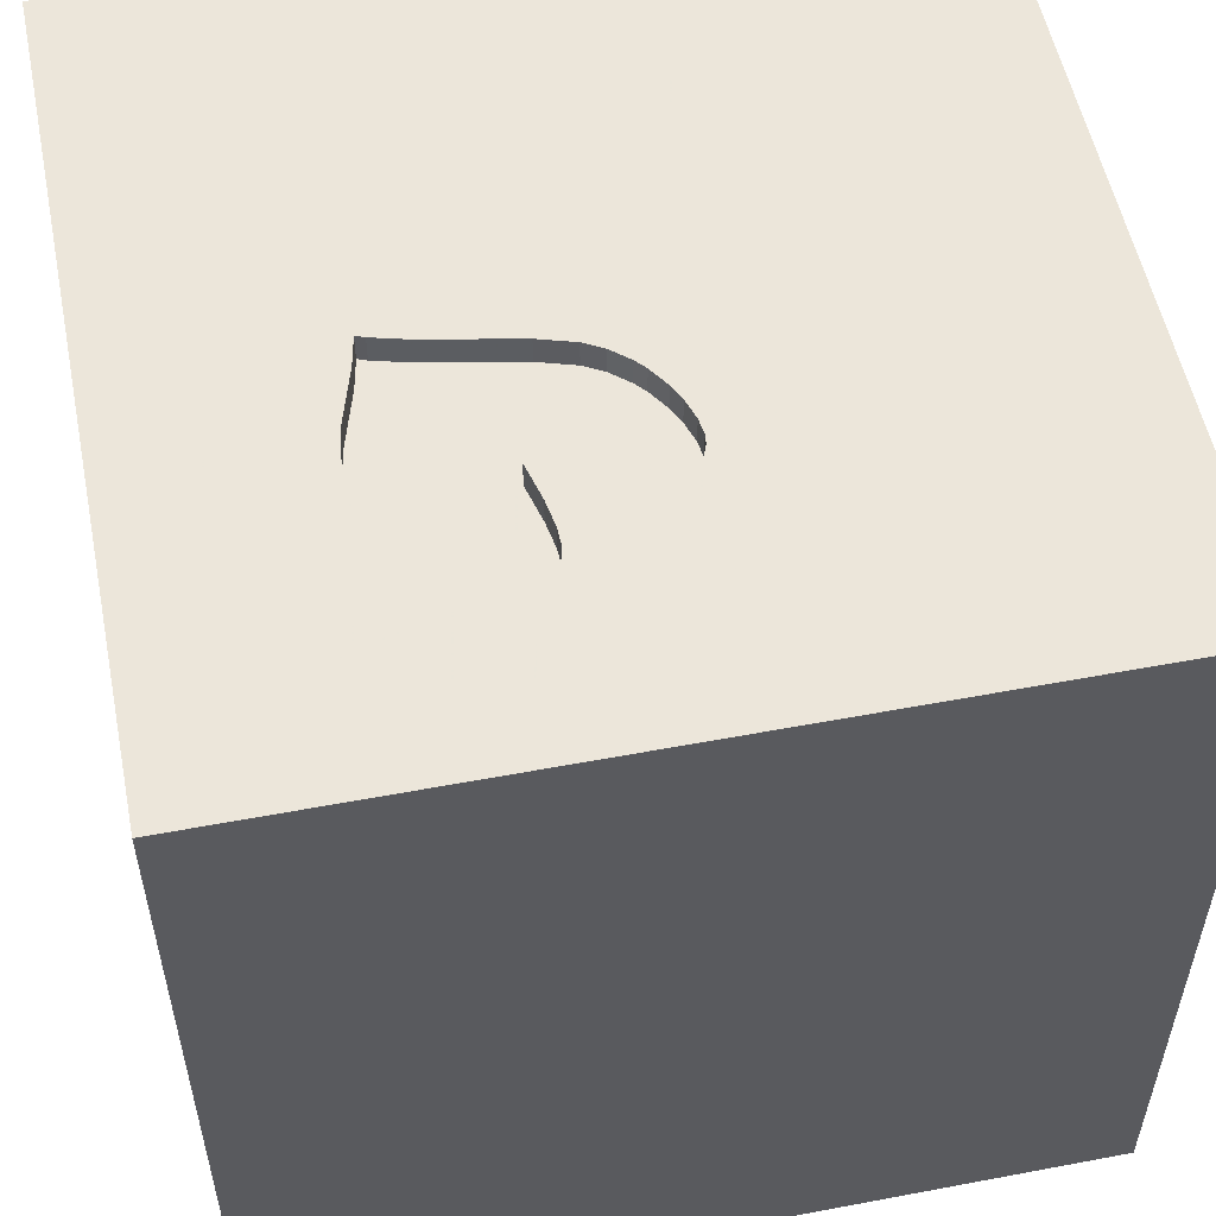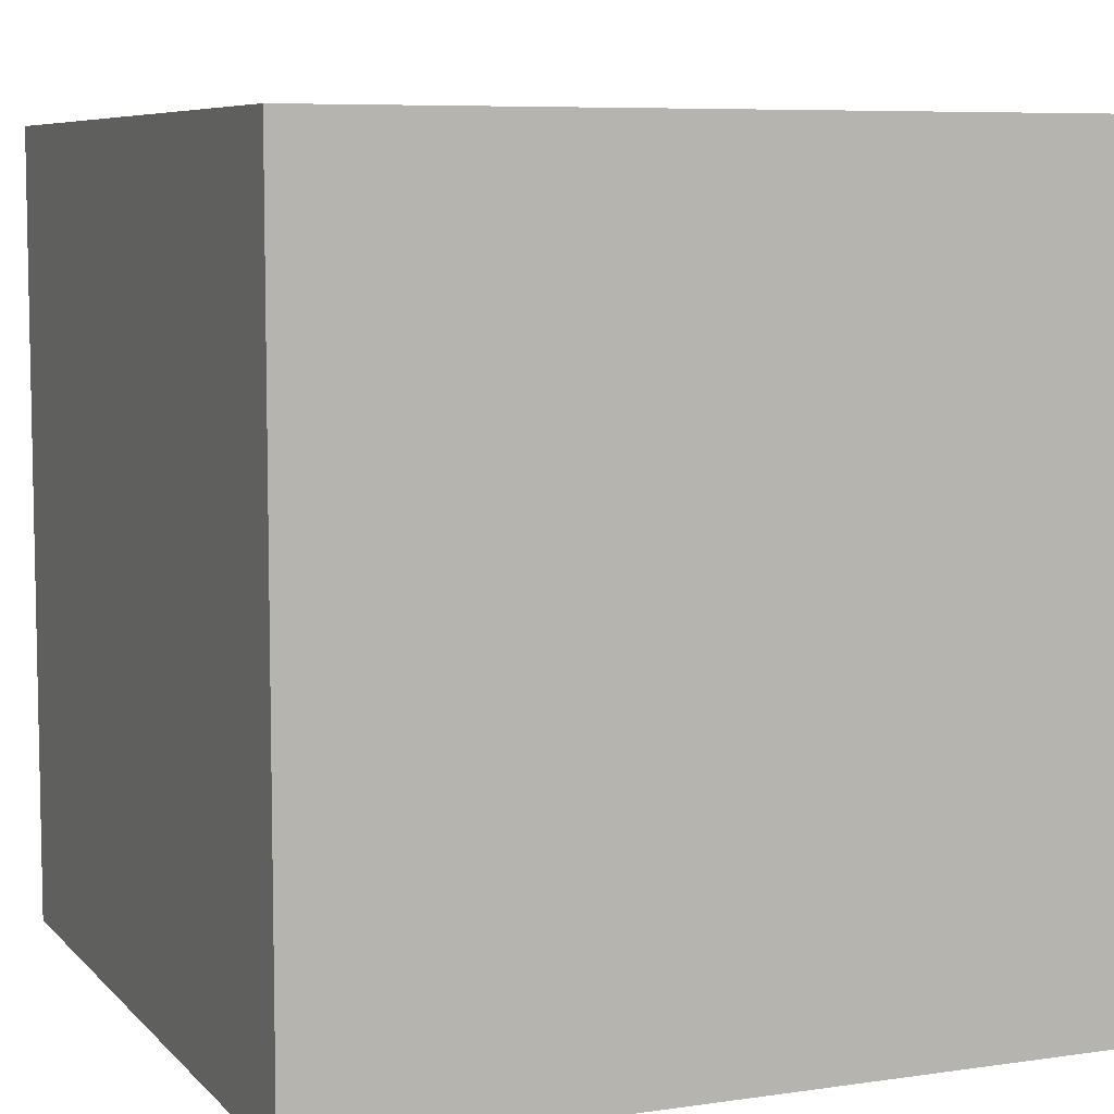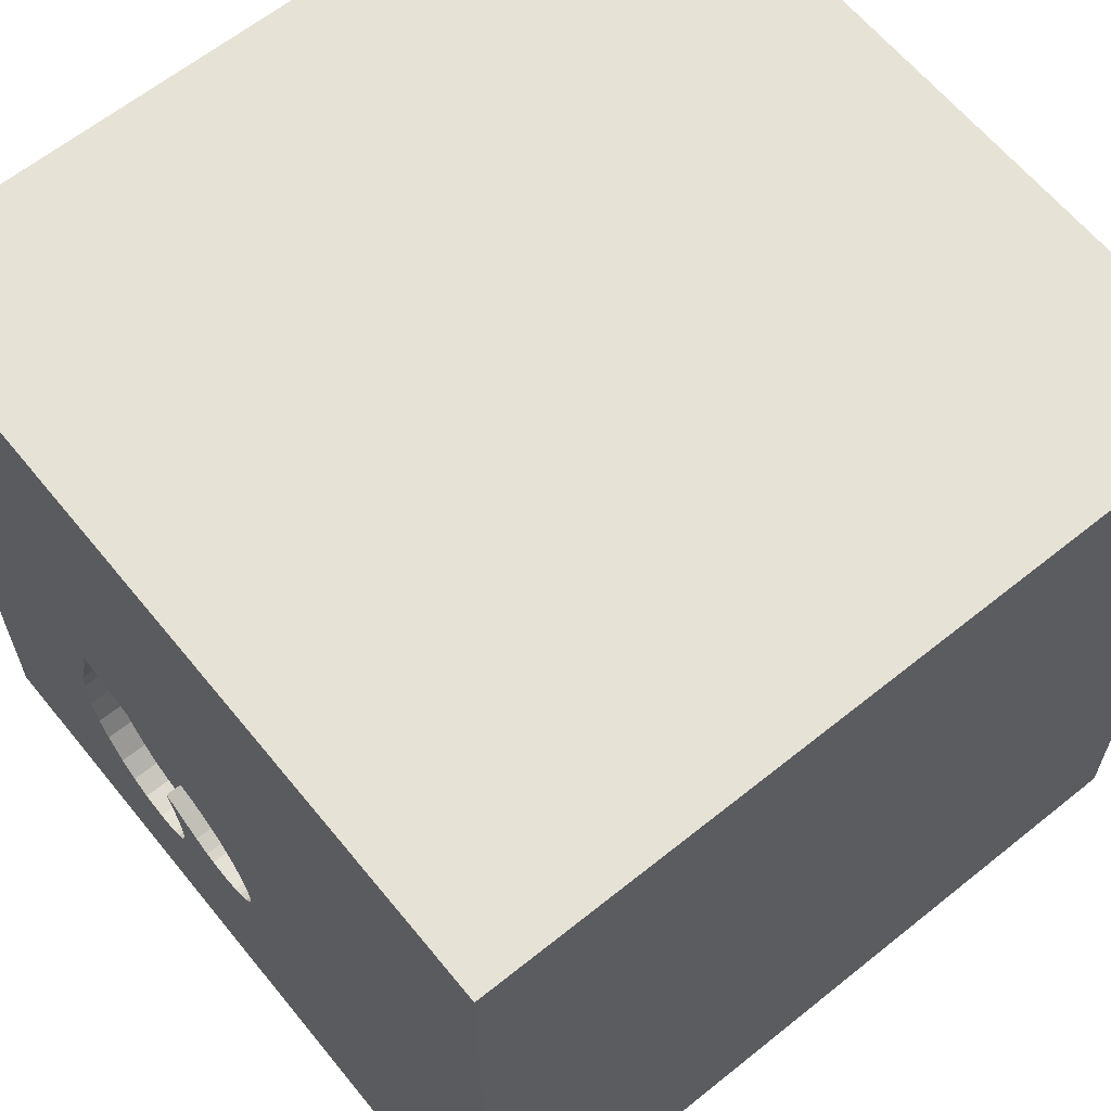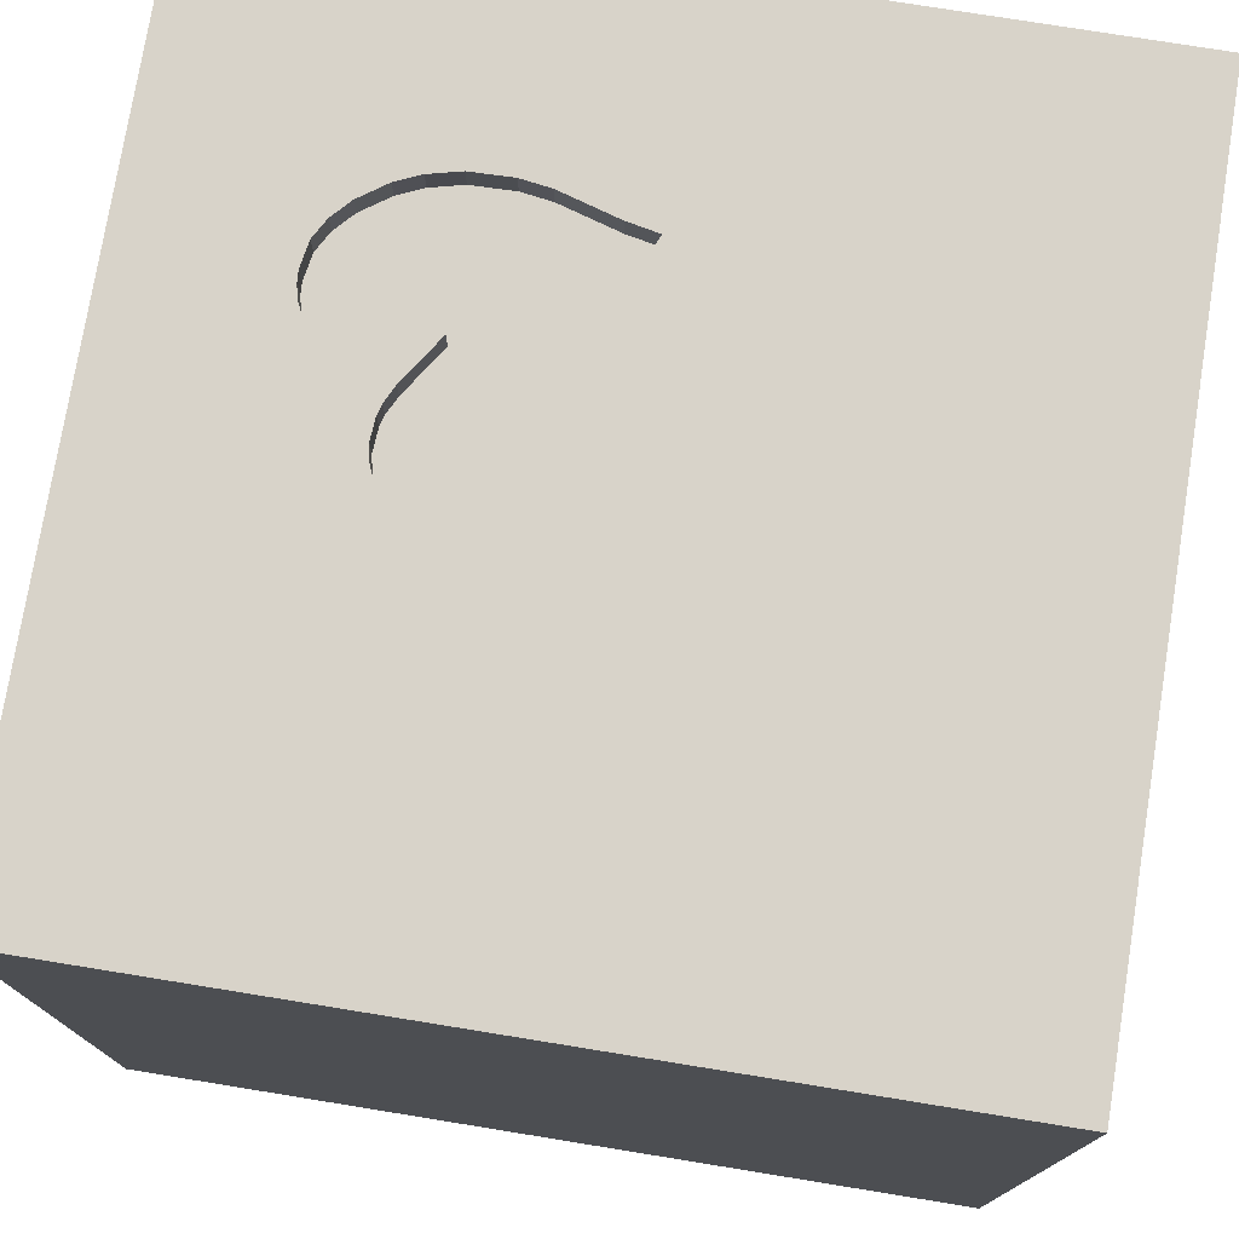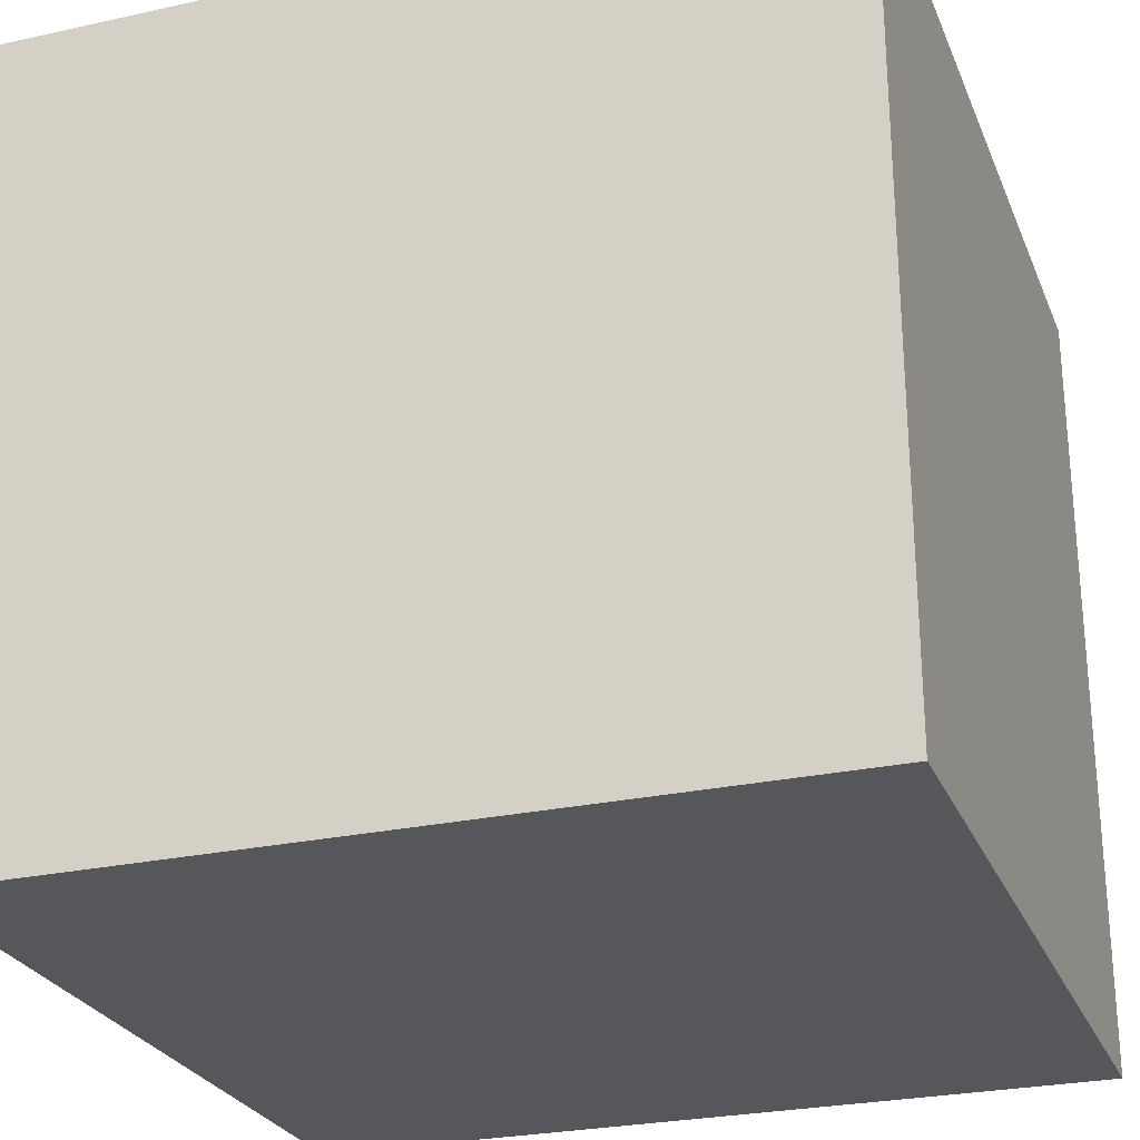
<metadata>
{"format":"obj","ext":"obj","renderer":"f3d","projection":"perspective","resolution":1024,"background":"white","views":[{"elev":54.6,"azim":168.7,"up":"+Y"},{"elev":7.2,"azim":157.3,"up":"+Y"},{"elev":63.1,"azim":-129.1,"up":"+Z"},{"elev":76.0,"azim":-80.8,"up":"+Y"},{"elev":-26.4,"azim":-70.9,"up":"+Y"}]}
</metadata>
<code>
o heart_2
v 0.6822 1.5 -0.8477
v 0.7404 1.5 -0.1075
v 0.3234 1.5 -0.5976
v 0.4196 1.5 -0.9558
v 0.3443 1.5 -0.9311
v 0.2907 1.5 -0.7585
v 0.2907 1.4 -0.7585
v 0.5504 1.5 -0.943
v 0.4594 1.5 -0.9584
v 0.4594 1.4 -0.9584
v -0.1324 1.5 -0.6149
v 0.6867 1.5 -0.01175
v 0.6867 1.4 -0.01175
v 0.2937 1.5 -0.8535
v -0.8594 -0.8724 1.5
v -1.12 0.3906 -1.5
v -1.055 -1.5 -0.3385
v -0.5729 -1.5 1.12
v -0.5208 1.5 0.5339
v -0.8333 1.5 1.5
v -0.1206 1.5 -0.6297
v 0.7487 1.4 -0.754
v -0.05003 1.5 -0.6702
v 0.3402 1.5 -0.5311
v 0.3402 1.4 -0.5311
v 0.08383 1.5 -0.6756
v 0.08383 1.4 -0.6756
v 0.1823 0.2214 -1.5
v 0.1823 0.4818 1.5
v 0.4167 -0.1562 1.5
v 0.3906 1.042 -1.5
v 0.1823 1.094 1.5
v 0.625 -0.2214 -1.5
v 0.4687 -0.625 1.5
v 0.3125 -1.5 -1.042
v 0.2474 -1.5 0.2344
v 0.1562 -1.5 0.625
v 0.05208 -1.5 1.276
v 0.1562 -1.5 -1.5
v 0.1562 -1.5 -0.4167
v 0.1562 -1.5 1.5
v 0.2995 1.5 0.2734
v 0.2083 1.5 1.12
v 0.3154 1.5 -0.9042
v 0.4167 1.5 -1.5
v 0.4427 1.5 -1.25
v 0.3125 1.5 -0.5492
v 0.4167 1.5 1.5
v 0.2347 1.5 -0.107
v 0.3066 1.5 -0.6641
v 0.4818 -1.029 -1.5
v 0.5208 -1.172 1.5
v 0.2982 1.5 -0.7139
v -0.1443 1.5 -0.6
v -0.1443 1.4 -0.6
v 0.05208 -1.029 1.5
v -0.05208 -0 1.5
v -0.1562 -0.4688 1.5
v -0.1823 1.5 -1.061
v -0.1034 1.5 -0.344
v -0.2083 1.5 -1.5
v -0.1562 1.5 1.5
v -0.08158 1.5 -0.3112
v -0.1302 -1.302 -1.5
v -0.3776 1.003 1.5
v 0.5648 1.5 -0.04364
v -0.1618 1.5 -0.5299
v 0.6822 1.4 -0.8477
v 1.198 -1.042 -1.5
v 1.035 0.4427 -1.5
v 1.25 0.2083 1.5
v 1.224 -0.2083 -1.5
v 1.029 1.276 -1.5
v 1.25 -0.6641 1.5
v 1.198 -1.5 -0.8333
v 1.25 -1.5 0.1562
v 1.224 -1.5 0.8333
v 1.055 -1.5 -0.3385
v 1.211 1.5 -0.3906
v 1.5 1.5 -1.5
v 1.094 1.5 -1.12
v 0.9896 -1.263 1.5
v 1.198 0.8594 1.5
v 0.006801 1.5 -0.2109
v -0.08224 1.5 -0.6569
v -0.08224 1.4 -0.6569
v 0.3729 1.5 -0.945
v 0.3729 1.4 -0.945
v 0.1032 1.5 -0.6703
v 0.5192 1.5 -0.9483
v 0.7404 1.4 -0.1075
v -0.02414 1.5 -0.237
v -0.02414 1.4 -0.237
v 0.8132 1.5 -0.5596
v 0.8132 1.4 -0.5596
v -0.1312 1.5 -0.4012
v 0.2937 1.4 -0.8535
v -0.4687 0.4297 1.5
v -0.625 -0.2083 1.5
v -0.638 1.302 -1.5
v -0.4687 -1.5 0.1562
v -0.5143 -1.5 -0.6641
v -0.4687 -1.5 0.625
v -0.3906 -1.5 -1.237
v -0.4948 1.5 1.289
v -0.3385 -0.4167 -1.5
v -1.5 -0.918 -1.055
v -1.5 -1.172 0.2344
v -1.5 -0.6771 -0
v -1.5 -1.094 1.289
v -1.5 -0.8333 -1.5
v -1.5 -1.068 0.8073
v -1.5 0.2083 0.4557
v -1.5 0.625 -0.07812
v -1.5 0.2214 1.172
v -1.5 0.1823 -0.4818
v -1.5 0.4688 -1.5
v -1.5 0.625 -1.224
v -1.5 0.1562 1.5
v -1.5 0.02604 -1.094
v -1.5 -0.05208 -0
v -1.5 -0.1562 -1.5
v -1.5 1.042 0.4167
v -1.5 1.25 -0.2083
v -1.5 1.5 -1.5
v -1.5 1.224 -1.107
v -1.5 1.198 0.8594
v -1.5 -0.4427 0.5208
v -1.5 -0.4687 -0.4167
v -1.5 -1.5 -0.8333
v -1.5 -1.5 0.4167
v -1.5 -1.5 -0.1562
v -1.5 -1.5 1.5
v -1.5 -1.5 -1.5
v -1.5 0.6771 -0.7292
v -1.5 0.8333 1.5
v -1.5 0.8854 1.107
v -1.5 1.5 0.1562
v -1.5 1.5 0.8333
v -1.5 1.5 1.5
v -1.5 1.5 -0.4167
v -1.5 -1.224 -0.651
v -1.5 -0.4557 -1.016
v -1.5 -0.4167 1.198
v -1.5 -0.4167 1.5
v 0.5504 1.4 -0.943
v 0.7487 1.5 -0.754
v 0.1196 1.5 -0.6658
v 0.1196 1.4 -0.6658
v 0.625 1.042 1.5
v 0.625 -1.5 -0.625
v 0.7552 -1.5 0.1042
v 0.5208 -1.5 0.8333
v 0.8333 -1.5 -1.5
v 0.8333 -1.5 1.5
v 0.1784 1.5 -0.6371
v 0.03976 1.5 -0.1831
v 0.03976 1.4 -0.1831
v 0.149 1.5 -0.6515
v 0.5648 1.4 -0.04364
v 0.801 1.5 -0.3107
v 0.3443 1.4 -0.9311
v -0.05003 1.4 -0.6702
v 0.1784 1.4 -0.6371
v 1.5 -1.5 -1.5
v 1.5 -0.9277 -0.931
v 1.5 -1.042 -0.2083
v 1.5 -0.3971 0.5469
v 1.5 0.6641 -0.5078
v 1.5 0.3255 0.1562
v 1.5 0.6641 1.029
v 1.5 0.4167 -1.5
v 1.5 0.4167 -1.25
v 1.5 0.1562 1.5
v 1.5 -0.1042 1.25
v 1.5 -0.3125 -0.2279
v 1.5 -0.2083 -1.5
v 1.5 -0.1823 -1.185
v 1.5 1.5 1.5
v 1.5 1.237 -0.4687
v 1.5 1.126 0.3125
v 1.5 -1.5 -0.8333
v 1.5 -1.5 0.4167
v 1.5 -1.5 -0.1562
v 1.5 -1.5 1.5
v 1.5 0.8333 1.5
v 1.5 1.5 0.1562
v 1.5 1.5 0.8333
v 1.5 1.5 -0.4167
v 1.5 -1.289 0.4948
v 1.5 -0.8724 1.146
v 1.5 -0.4167 1.5
v 1.5 1.055 -1.12
v -0.1034 1.4 -0.344
v 0.1541 1.5 -0.1314
v -0.8724 -1.068 -1.5
v -1.276 0.05208 1.5
v -1.178 1.029 1.5
v -1.198 -0.4427 -1.5
v -1.198 -0.5208 1.5
v -1.198 -1.5 -0.8333
v -1.146 -1.5 0.1823
v -1.198 -1.5 0.625
v -1.198 0.5208 1.5
v -1.302 1.5 0.2604
v -1.263 1.5 1.032
v -1.133 1.5 -0.4102
v 0.3154 1.4 -0.9042
v -0.4818 0.651 -1.5
v -0.4167 -1.5 -1.5
v -0.4167 -1.5 1.5
v -0.4167 1.5 -0.4687
v -0.4167 -1.302 1.5
v 0.6189 1.5 -0.9052
v 0.7289 1.5 -0.7819
v -0.05713 1.5 -0.2744
v 0.7868 1.5 -0.6689
v 0.7868 1.4 -0.6689
v 0.7183 1.5 0.001074
v 0.7183 1.4 0.001074
v -0.1578 1.5 -0.5648
v -0.1578 1.4 -0.5648
v 0.8333 0.4167 1.5
v 0.8333 -0.1562 1.5
v 0.7812 -1.5 1.276
v 0.7293 1.5 -0.05303
v 0.7292 1.5 0.2083
v 0.8333 1.5 1.354
v 1.042 1.5 0.7422
v 0.1083 1.5 -0.1453
v 0.006146 1.5 -0.6813
v 0.006146 1.4 -0.6813
v -0.1618 1.4 -0.5299
v 0.801 1.4 -0.3107
v 0.2888 1.5 -0.8244
v 0.2888 1.4 -0.8244
v 0.8025 1.5 -0.604
v 0.2347 1.4 -0.107
v -0.1543 1.5 -0.4744
v 0.04873 1.5 -0.6782
v 0.4196 1.4 -0.9558
v -0.1312 1.4 -0.4012
v -0.1543 1.4 -0.4744
v 0.8168 1.5 -0.4148
v 0.7025 1.5 -0.005341
v 0.6189 1.4 -0.9052
v -0.1206 1.4 -0.6297
v 0.8168 1.4 -0.4148
v 0.3066 1.4 -0.6641
v 0.3046 1.5 -0.8788
v 0.1083 1.4 -0.1453
v -0.05713 1.4 -0.2744
f 110 112 133
f 145 110 133
f 112 131 133
f 15 200 133
f 200 145 133
f 145 144 110
f 131 203 133
f 18 211 133
f 211 213 133
f 213 15 133
f 112 108 131
f 203 18 133
f 200 197 145
f 119 144 145
f 144 112 110
f 108 132 131
f 131 202 203
f 18 38 211
f 41 213 211
f 197 119 145
f 119 115 144
f 132 202 131
f 38 41 211
f 41 56 213
f 203 103 18
f 56 15 213
f 144 128 112
f 112 128 108
f 15 99 200
f 202 103 203
f 41 52 56
f 56 58 15
f 136 115 119
f 115 128 144
f 128 109 108
f 108 130 132
f 132 17 202
f 202 101 103
f 155 52 41
f 58 99 15
f 99 197 200
f 197 136 119
f 115 113 128
f 108 142 130
f 130 17 132
f 103 38 18
f 38 155 41
f 197 204 136
f 109 142 108
f 103 37 38
f 38 225 155
f 136 137 115
f 17 101 202
f 153 225 38
f 155 82 52
f 130 201 17
f 99 204 197
f 128 121 109
f 109 129 142
f 101 37 103
f 37 153 38
f 56 34 58
f 58 57 99
f 99 98 204
f 204 198 136
f 137 113 115
f 113 121 128
f 17 102 101
f 101 36 37
f 52 34 56
f 142 107 130
f 140 137 136
f 121 129 109
f 129 107 142
f 107 134 130
f 130 134 201
f 185 82 155
f 57 98 99
f 98 198 204
f 198 140 136
f 201 102 17
f 225 185 155
f 34 30 58
f 98 65 198
f 82 34 52
f 30 57 58
f 137 123 113
f 113 114 121
f 121 116 129
f 129 143 107
f 102 36 101
f 36 153 37
f 77 185 225
f 82 74 34
f 57 29 98
f 140 127 137
f 127 123 137
f 201 104 102
f 102 40 36
f 153 77 225
f 140 139 127
f 107 111 134
f 134 104 201
f 34 224 30
f 198 20 140
f 206 139 140
f 123 114 113
f 114 116 121
f 116 143 129
f 196 134 111
f 36 152 153
f 185 74 82
f 74 224 34
f 30 29 57
f 29 65 98
f 206 140 20
f 152 77 153
f 102 35 40
f 65 20 198
f 116 120 143
f 199 196 111
f 40 152 36
f 105 206 20
f 139 123 127
f 143 111 107
f 40 151 152
f 152 76 77
f 190 191 185
f 224 29 30
f 205 139 206
f 123 124 114
f 104 35 102
f 185 192 74
f 74 71 224
f 224 223 29
f 29 32 65
f 19 205 206
f 106 196 199
f 134 210 104
f 77 183 185
f 191 192 185
f 19 206 105
f 139 138 123
f 114 135 116
f 143 122 111
f 196 210 134
f 35 151 40
f 151 78 152
f 78 76 152
f 76 183 77
f 190 185 183
f 168 191 190
f 175 192 191
f 65 62 20
f 205 138 139
f 138 124 123
f 135 120 116
f 120 122 143
f 199 111 122
f 64 210 196
f 168 175 191
f 192 71 74
f 71 223 224
f 223 150 29
f 150 32 29
f 32 62 65
f 105 20 62
f 207 205 19
f 16 199 122
f 16 106 199
f 106 64 196
f 192 174 71
f 43 105 62
f 124 135 114
f 135 118 120
f 210 39 104
f 76 184 183
f 167 190 183
f 167 168 190
f 175 174 192
f 19 105 43
f 64 39 210
f 167 183 184
f 176 168 167
f 170 168 176
f 223 83 150
f 118 122 120
f 151 75 78
f 71 83 223
f 157 84 42
f 42 230 157
f 63 19 42
f 212 207 19
f 207 138 205
f 138 141 124
f 124 126 135
f 118 117 122
f 209 106 16
f 106 51 64
f 39 35 104
f 78 184 76
f 171 175 168
f 171 174 175
f 32 48 62
f 42 84 92
f 216 63 42
f 42 92 216
f 230 42 195
f 63 212 19
f 207 141 138
f 126 118 135
f 16 122 117
f 28 106 209
f 51 39 64
f 170 171 168
f 150 48 32
f 43 62 48
f 42 19 43
f 42 49 195
f 96 239 212
f 212 63 60
f 212 60 96
f 28 33 106
f 33 51 106
f 35 75 151
f 169 170 176
f 174 186 71
f 49 42 66
f 239 67 212
f 141 126 124
f 39 154 35
f 35 165 75
f 78 182 184
f 171 186 174
f 186 83 71
f 21 59 212
f 212 67 221
f 11 21 212
f 212 221 54
f 212 54 11
f 125 141 207
f 141 125 126
f 51 154 39
f 75 182 78
f 167 184 182
f 83 179 150
f 150 179 48
f 228 43 48
f 227 66 42
f 59 21 85
f 231 240 59
f 59 85 23
f 59 23 231
f 70 33 28
f 166 167 182
f 166 176 167
f 181 171 170
f 228 48 179
f 229 43 228
f 42 43 229
f 227 226 219
f 12 66 227
f 219 245 12
f 227 219 12
f 59 240 26
f 59 26 89
f 59 207 212
f 118 125 117
f 125 16 117
f 31 28 209
f 31 70 28
f 154 165 35
f 229 227 42
f 227 79 2
f 2 226 227
f 59 89 148
f 59 148 159
f 159 156 53
f 59 159 53
f 59 125 207
f 126 125 118
f 209 16 125
f 69 51 33
f 69 154 51
f 178 176 166
f 193 180 169
f 169 181 170
f 181 179 171
f 186 179 83
f 79 227 229
f 44 5 59
f 59 53 6
f 250 44 59
f 59 6 235
f 14 250 59
f 59 235 14
f 156 47 50
f 156 50 53
f 46 59 5
f 100 209 125
f 73 70 31
f 70 72 33
f 165 182 75
f 169 176 178
f 180 181 169
f 179 186 171
f 79 161 2
f 3 50 47
f 47 24 3
f 31 209 100
f 72 69 33
f 173 169 178
f 229 228 179
f 79 94 244
f 244 161 79
f 9 90 46
f 4 9 46
f 46 5 87
f 46 87 4
f 193 169 173
f 90 81 46
f 94 79 237
f 90 8 81
f 45 59 46
f 61 31 100
f 80 73 31
f 69 165 154
f 166 182 165
f 80 180 193
f 189 181 180
f 188 179 181
f 188 229 179
f 187 79 229
f 79 147 217
f 79 217 237
f 81 8 214
f 81 214 1
f 80 45 46
f 45 61 59
f 61 125 59
f 61 100 125
f 45 31 61
f 80 31 45
f 80 70 73
f 172 72 70
f 177 69 72
f 177 178 166
f 172 173 178
f 80 193 173
f 80 189 180
f 189 187 181
f 187 188 181
f 187 229 188
f 189 79 187
f 80 79 189
f 147 79 81
f 81 1 215
f 80 46 81
f 80 172 70
f 172 177 72
f 177 165 69
f 177 166 165
f 172 178 177
f 80 173 172
f 80 81 79
f 81 215 147
f 55 222 247
f 54 221 222
f 222 55 54
f 11 54 55
f 55 247 11
f 233 247 222
f 221 67 222
f 21 11 247
f 233 86 247
f 233 222 67
f 247 86 21
f 243 86 233
f 67 239 233
f 85 21 86
f 86 243 163
f 243 233 239
f 86 163 85
f 163 243 232
f 239 96 243
f 23 85 163
f 163 232 23
f 243 27 232
f 242 243 96
f 231 23 232
f 27 243 242
f 240 231 232
f 232 27 240
f 242 149 27
f 27 26 240
f 194 242 96
f 96 60 194
f 242 164 149
f 89 26 27
f 27 149 89
f 194 164 242
f 194 60 63
f 159 148 149
f 149 164 159
f 149 148 89
f 164 194 252
f 63 216 252
f 252 194 63
f 156 159 164
f 252 93 164
f 164 25 156
f 216 92 93
f 93 252 216
f 25 164 93
f 47 156 25
f 25 24 47
f 93 92 84
f 158 25 93
f 25 249 3
f 3 24 25
f 84 157 158
f 158 93 84
f 158 251 25
f 50 3 249
f 25 22 249
f 157 230 158
f 251 158 230
f 238 25 251
f 53 50 249
f 249 7 53
f 22 25 218
f 68 249 22
f 251 230 195
f 25 238 160
f 195 49 238
f 238 251 195
f 7 6 53
f 7 249 246
f 22 218 147
f 25 95 218
f 249 68 246
f 215 1 68
f 68 22 215
f 160 234 25
f 160 238 66
f 49 66 238
f 7 236 6
f 146 7 246
f 217 147 218
f 22 147 215
f 95 25 248
f 237 217 218
f 218 95 237
f 1 214 246
f 246 68 1
f 91 234 160
f 234 248 25
f 66 12 160
f 235 6 236
f 7 241 236
f 7 146 10
f 146 246 214
f 214 8 146
f 95 248 94
f 95 94 237
f 2 161 234
f 234 91 2
f 91 160 13
f 248 234 244
f 13 160 12
f 14 235 236
f 236 97 14
f 10 241 7
f 241 97 236
f 90 9 10
f 10 146 90
f 146 8 90
f 244 94 248
f 161 244 234
f 220 91 13
f 12 245 13
f 241 10 4
f 241 88 97
f 9 4 10
f 91 220 226
f 226 2 91
f 245 219 220
f 220 13 245
f 250 14 97
f 97 208 250
f 4 87 88
f 88 241 4
f 88 162 97
f 220 219 226
f 44 250 208
f 208 97 162
f 87 5 88
f 162 88 5
f 5 44 208
f 208 162 5

</code>
